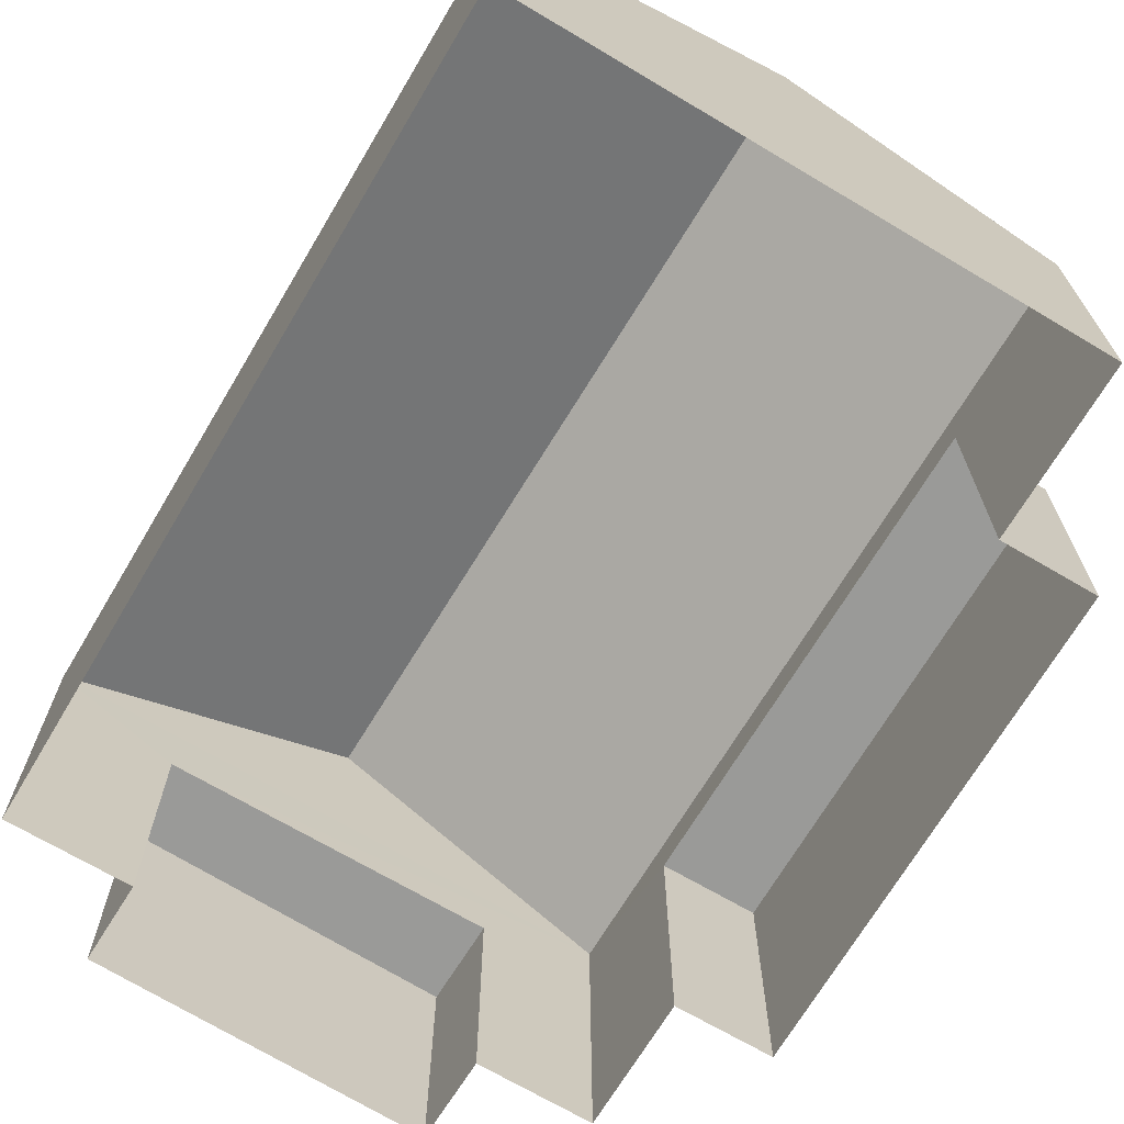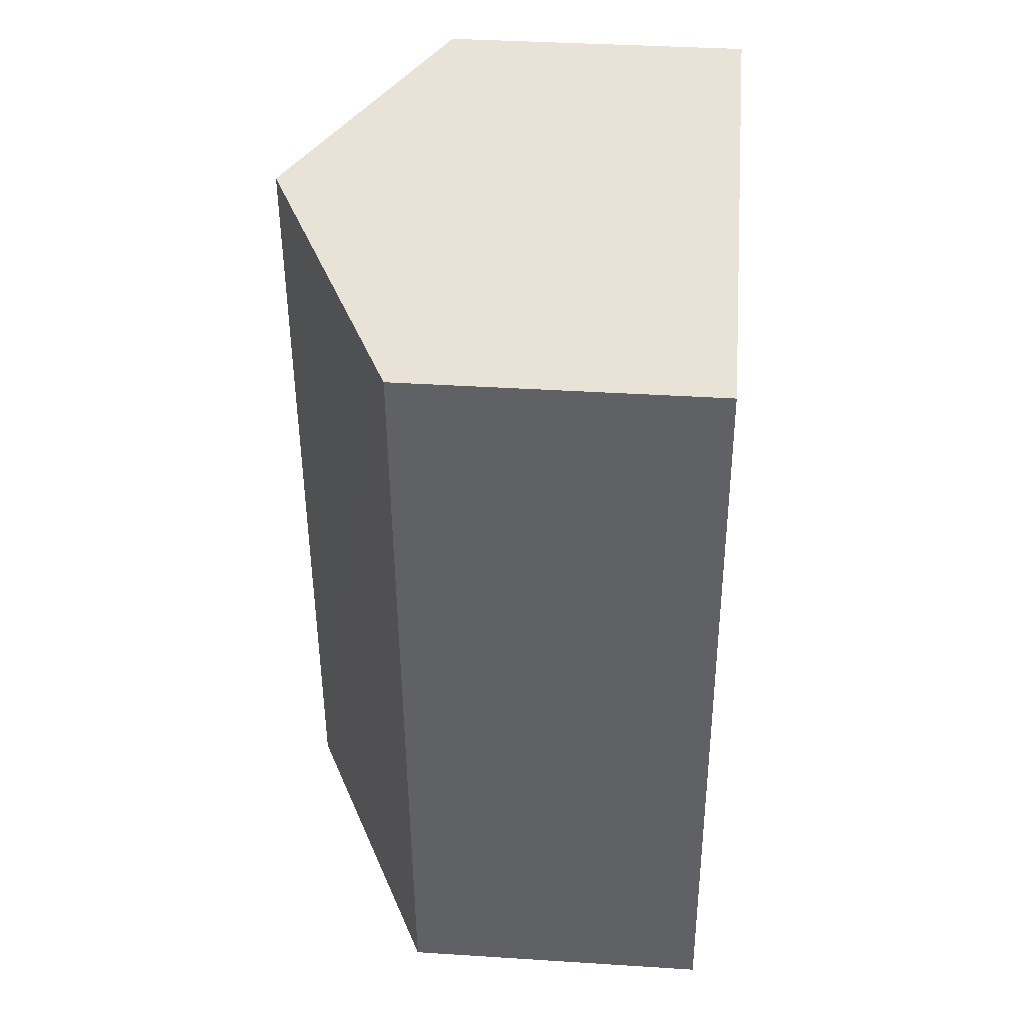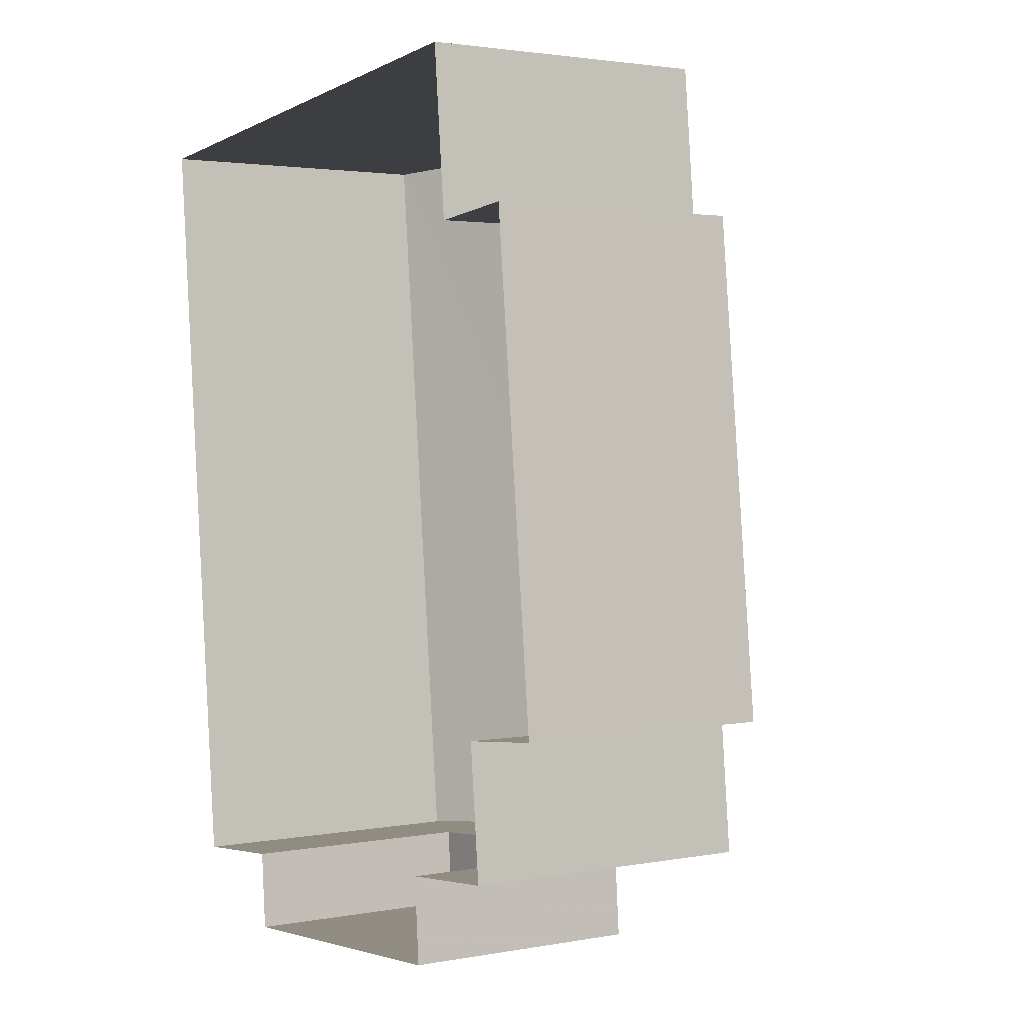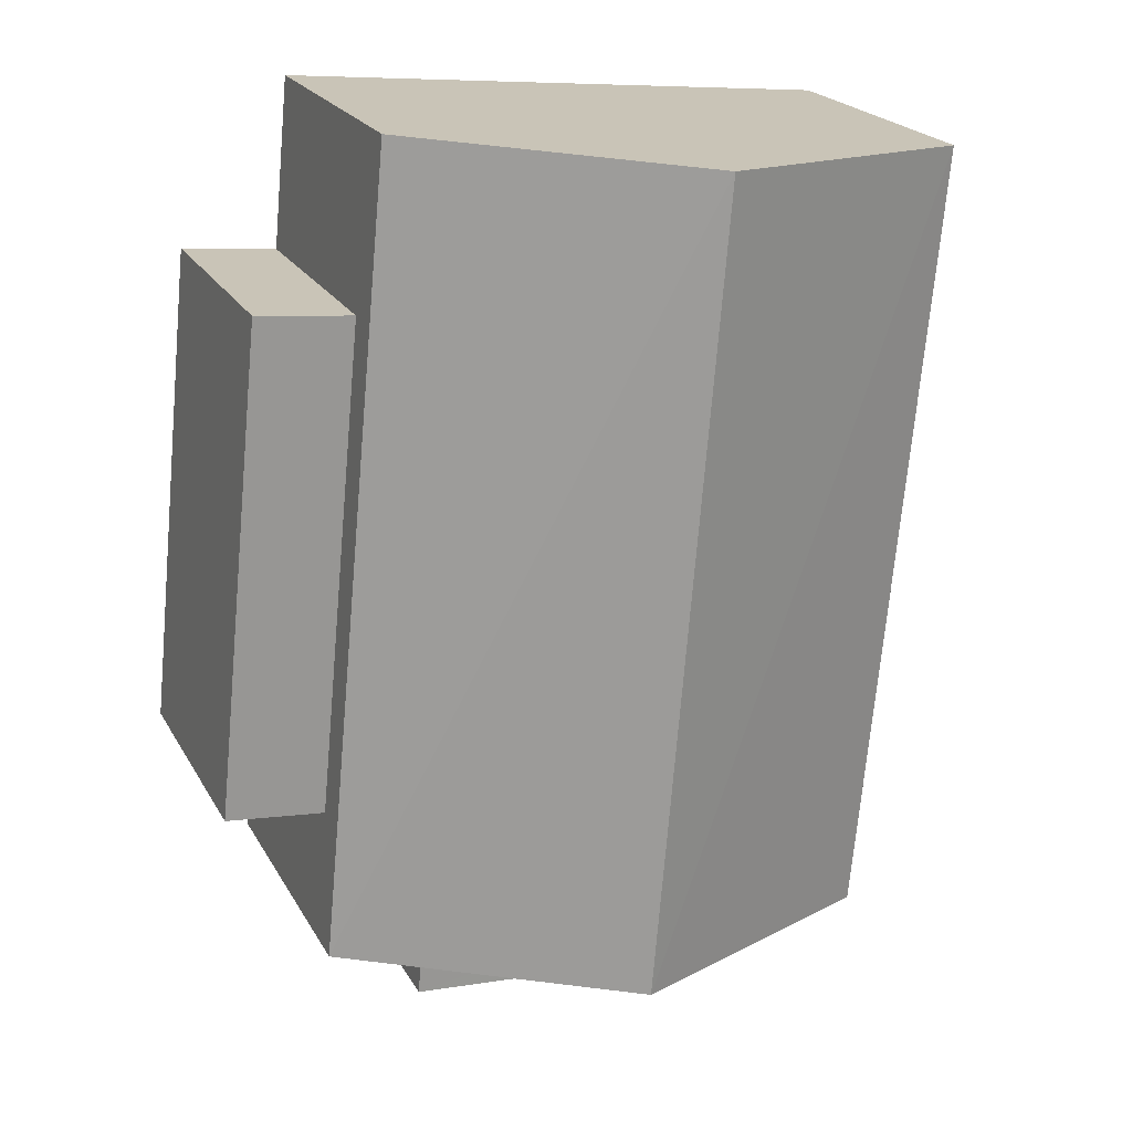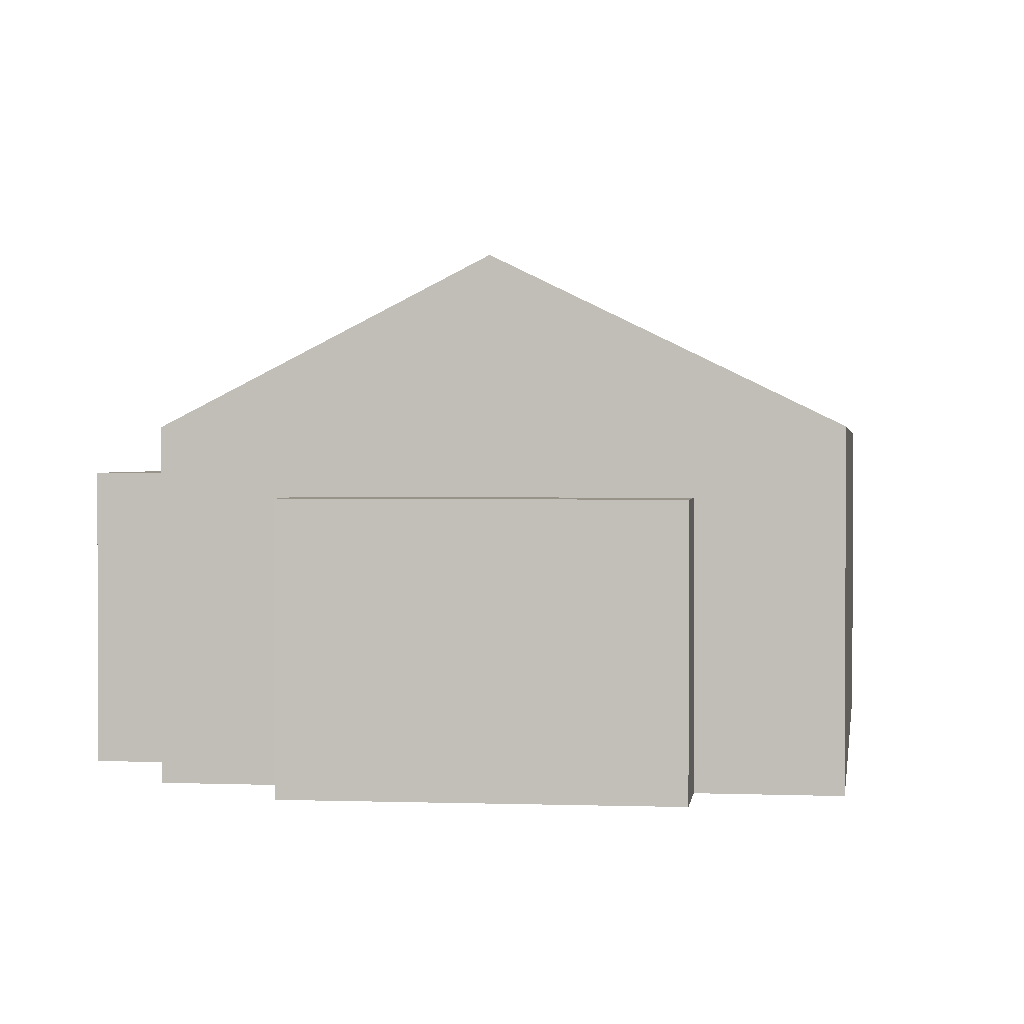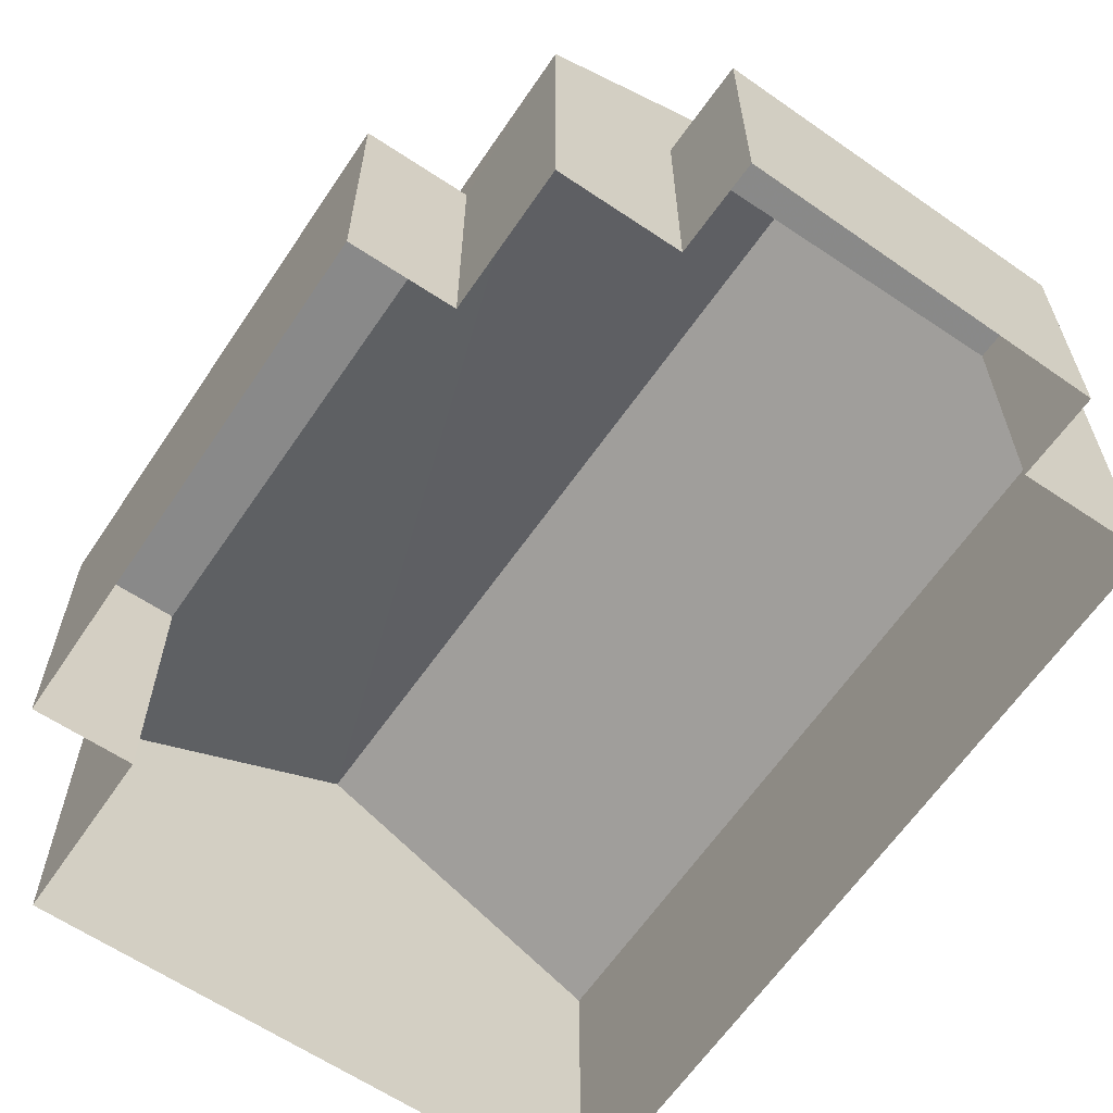
<metadata>
{"format":"obj","ext":"obj","renderer":"f3d","projection":"perspective","resolution":1024,"background":"white","views":[{"elev":-69.2,"azim":143.7,"up":"+Z"},{"elev":36.7,"azim":94.8,"up":"+Y"},{"elev":2.3,"azim":-123.2,"up":"+Y"},{"elev":21.6,"azim":-22.1,"up":"+Y"},{"elev":1.4,"azim":2.7,"up":"+Z"},{"elev":-63.0,"azim":-39.7,"up":"+Z"}]}
</metadata>
<code>
v 1.212e+04 -1.553e+04 20.05
v 1.212e+04 -1.553e+04 20.05
v 1.212e+04 -1.552e+04 20.05
v 1.212e+04 -1.552e+04 20.05
v 1.212e+04 -1.552e+04 20.05
v 1.212e+04 -1.553e+04 20.05
v 1.212e+04 -1.553e+04 20.05
v 1.212e+04 -1.552e+04 20.05
v 1.211e+04 -1.553e+04 20.05
v 1.212e+04 -1.553e+04 20.05
v 1.212e+04 -1.553e+04 20.05
v 1.212e+04 -1.553e+04 20.05
v 1.212e+04 -1.552e+04 23.27
v 1.212e+04 -1.552e+04 23.27
v 1.211e+04 -1.553e+04 23.27
v 1.212e+04 -1.553e+04 23.27
v 1.212e+04 -1.552e+04 23.76
v 1.212e+04 -1.553e+04 25.52
v 1.212e+04 -1.553e+04 23.76
v 1.212e+04 -1.552e+04 25.52
v 1.212e+04 -1.553e+04 23.76
v 1.212e+04 -1.552e+04 23.76
v 1.212e+04 -1.553e+04 23.04
v 1.212e+04 -1.553e+04 23.04
v 1.212e+04 -1.553e+04 23.04
v 1.212e+04 -1.553e+04 23.04
f 1 2 3
f 4 3 5
f 2 6 7
f 8 5 9
f 10 11 12
f 12 2 7
f 9 5 11
f 3 2 5
f 11 2 12
f 5 2 11
f 13 14 15
f 16 13 15
f 17 18 19
f 20 18 17
f 18 20 21
f 21 20 22
f 23 24 25
f 23 26 24
f 16 15 9
f 11 16 9
f 14 8 9
f 15 14 9
f 13 8 14
f 13 5 8
f 11 10 16
f 10 21 16
f 5 13 4
f 13 21 22
f 16 21 13
f 4 13 22
f 2 1 23
f 1 19 23
f 12 26 10
f 23 19 21
f 26 23 21
f 10 26 21
f 20 17 22
f 18 21 19
f 17 3 4
f 22 17 4
f 17 1 3
f 17 19 1
f 23 25 6
f 2 23 6
f 25 7 6
f 25 24 7
f 12 7 24
f 26 12 24

</code>
